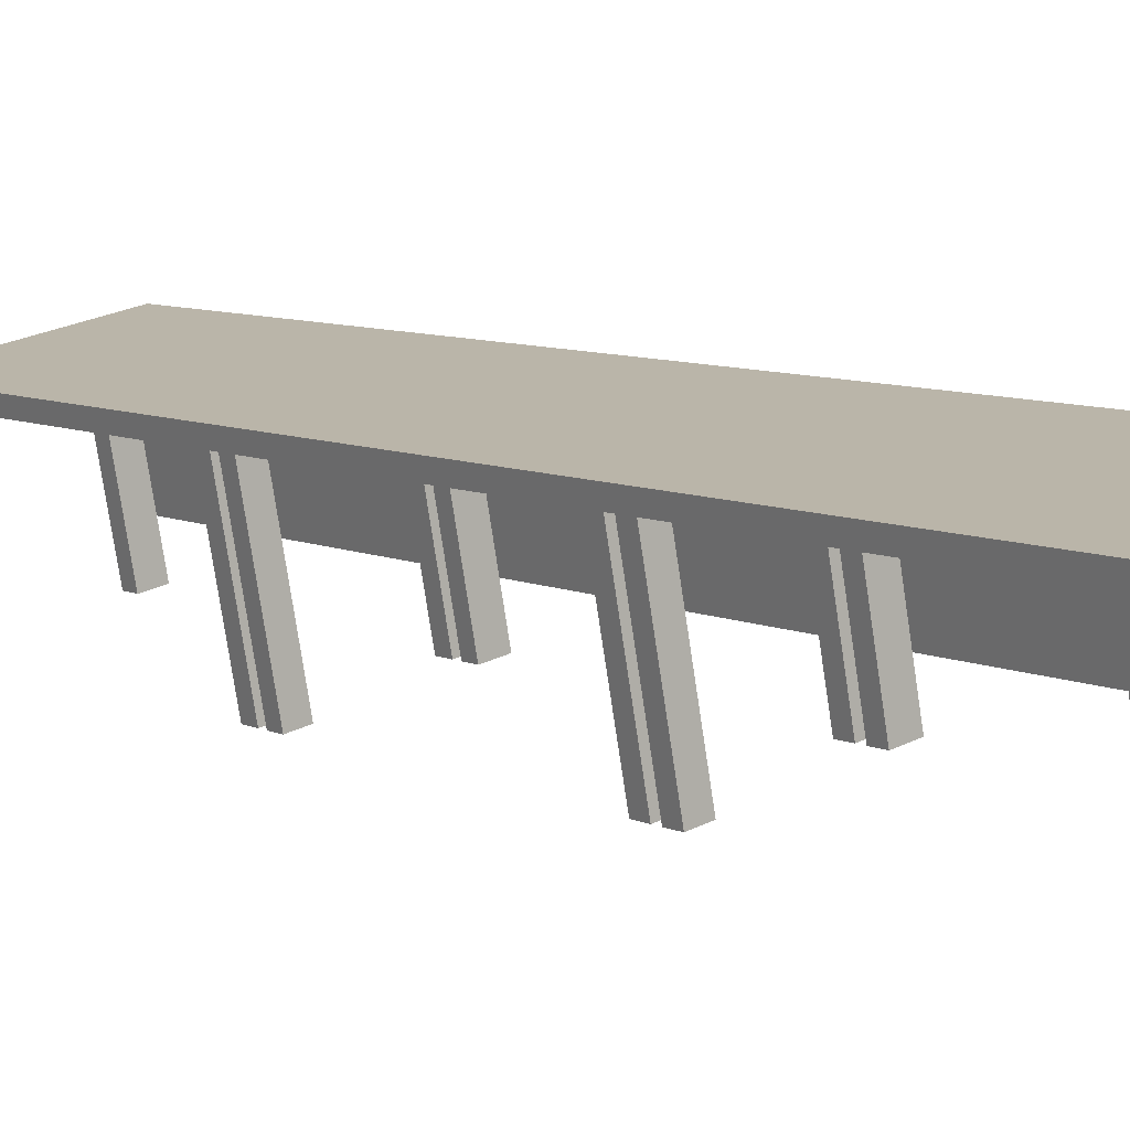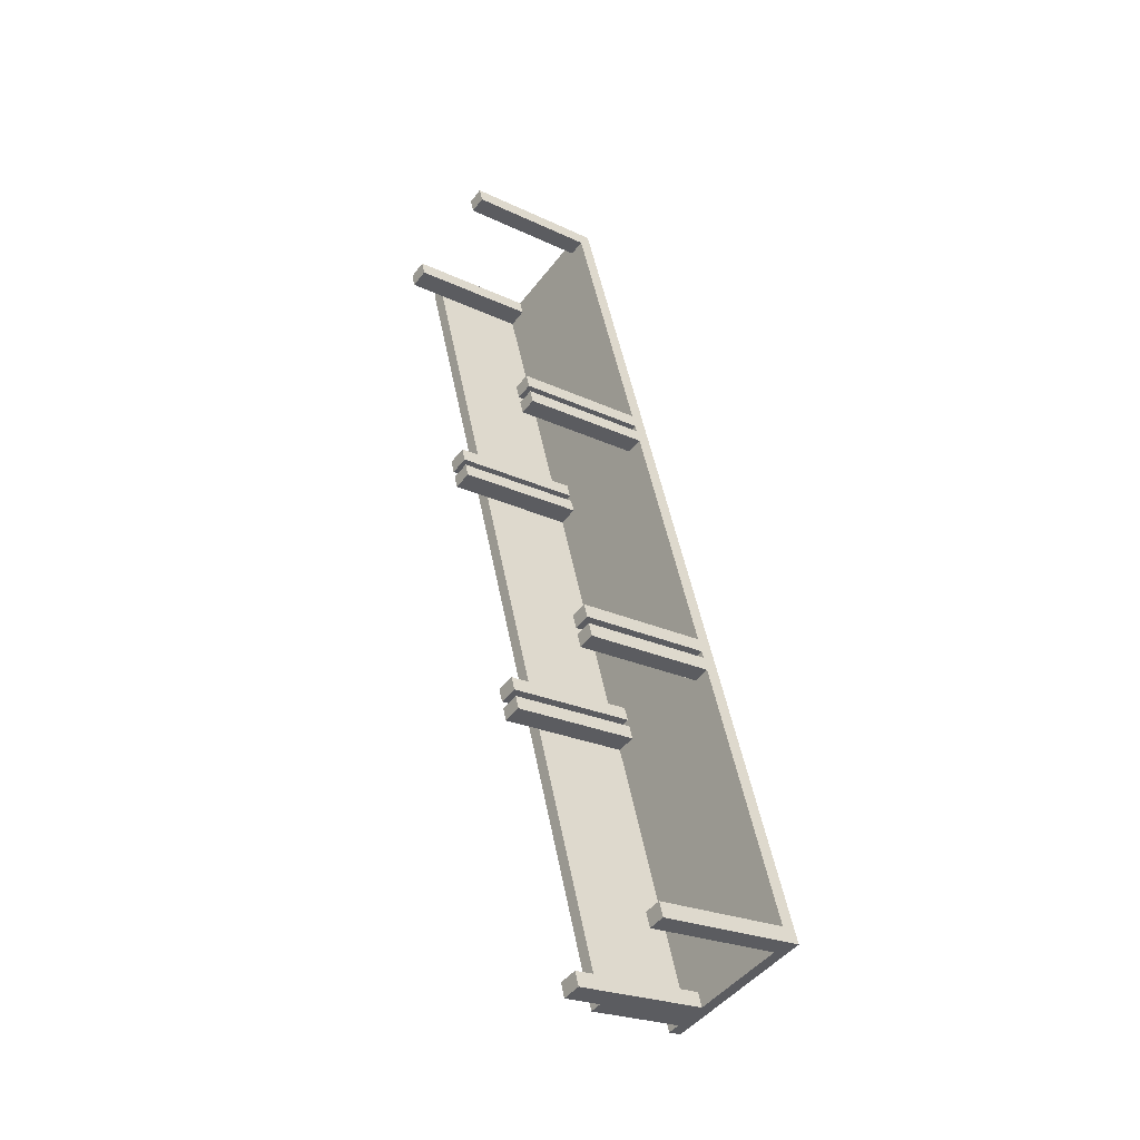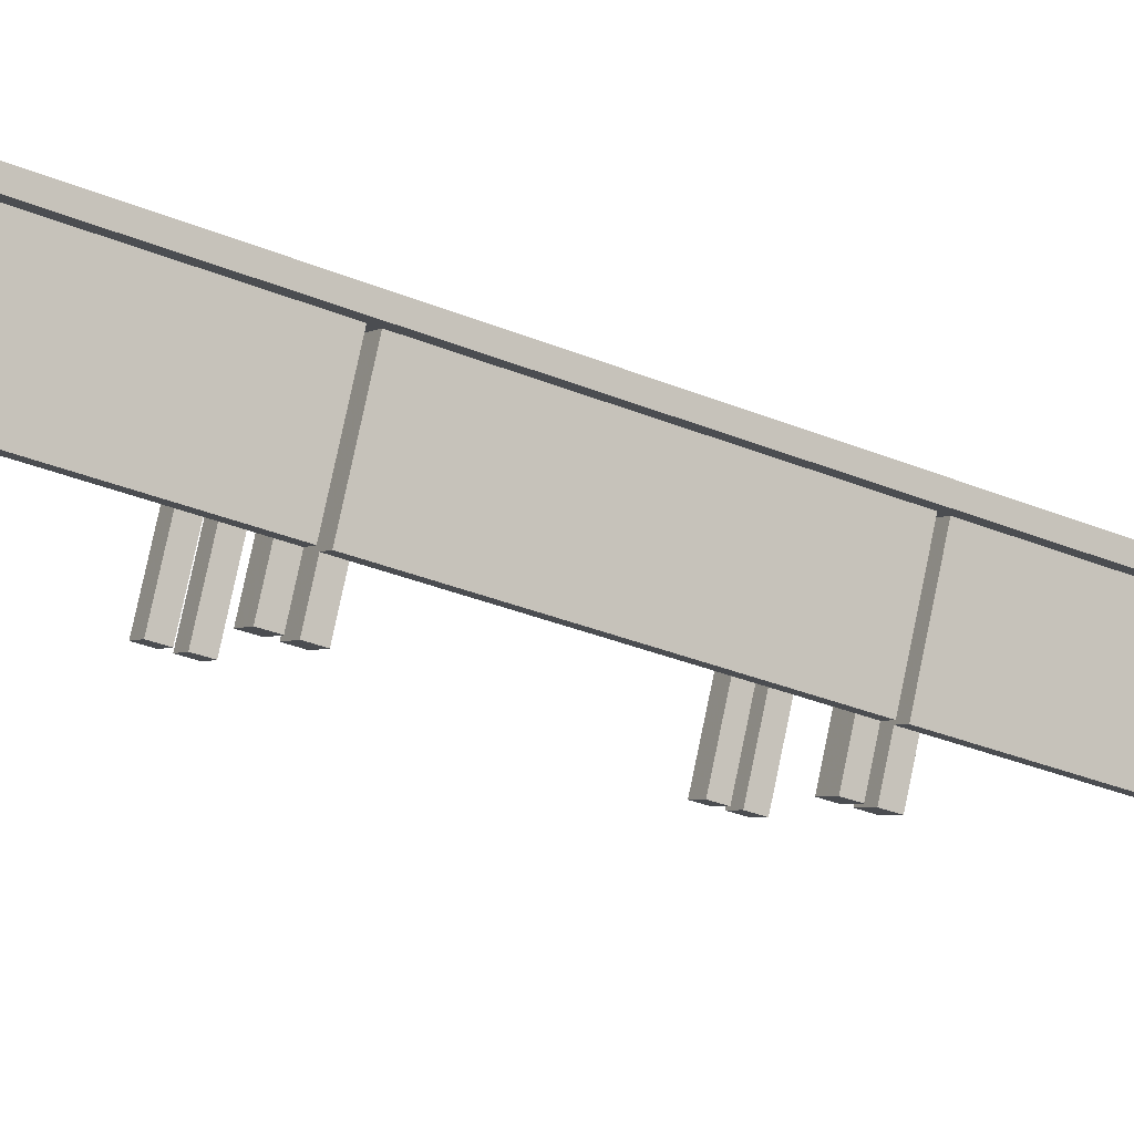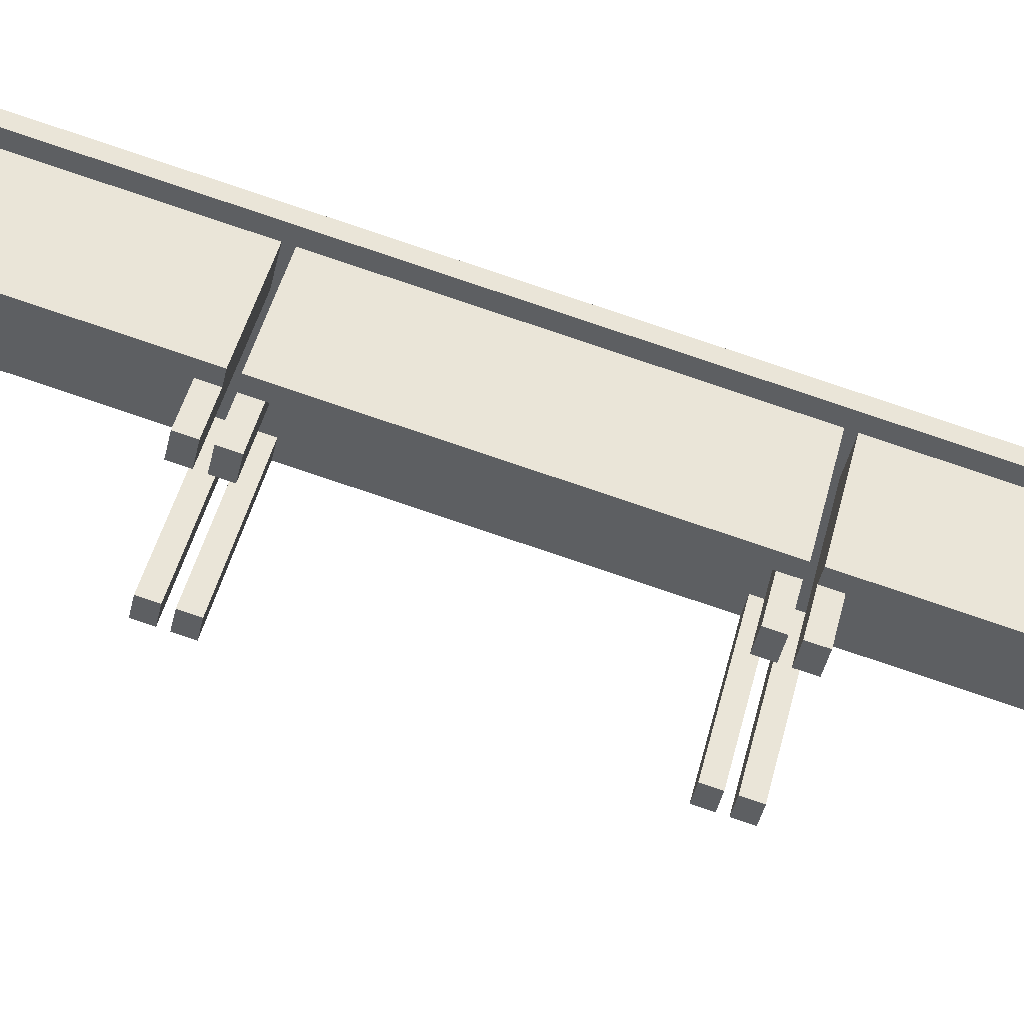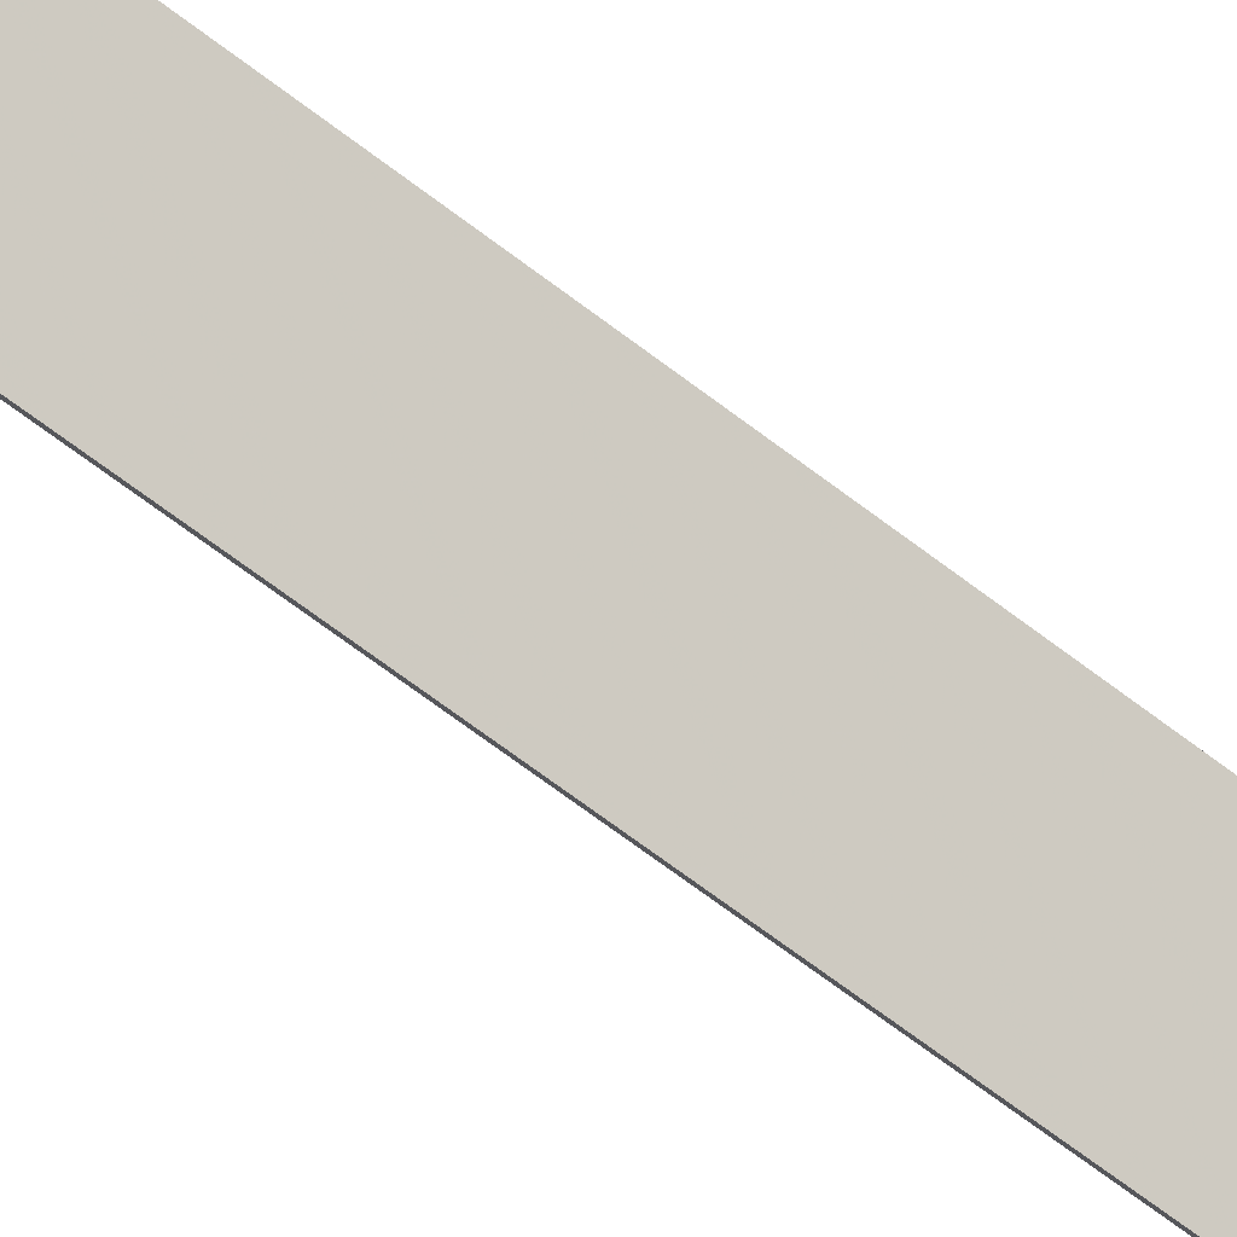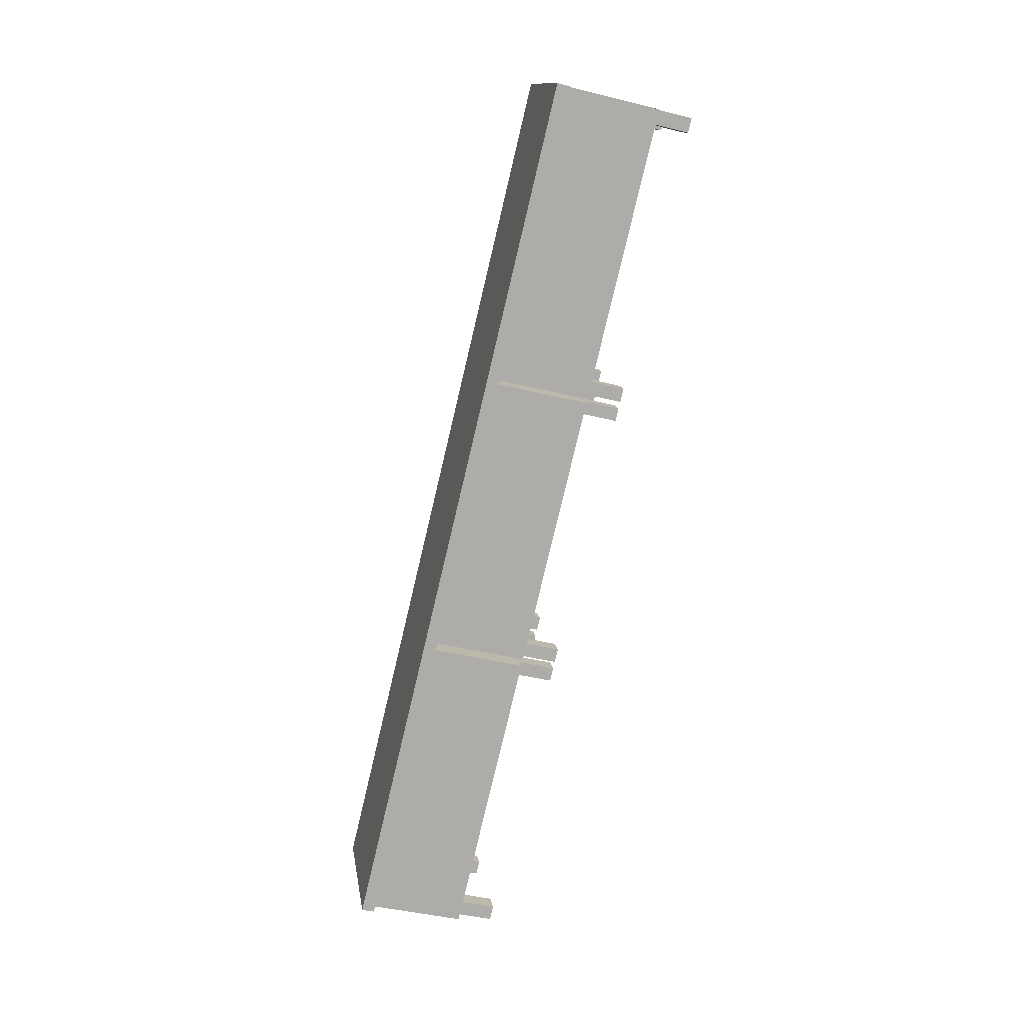
<metadata>
{"format":"obj","ext":"obj","renderer":"f3d","projection":"perspective","resolution":1024,"background":"white","views":[{"elev":25.0,"azim":-39.2,"up":"+Z"},{"elev":-47.0,"azim":-125.4,"up":"+Y"},{"elev":-3.9,"azim":61.9,"up":"+Z"},{"elev":-43.4,"azim":77.5,"up":"+Z"},{"elev":78.1,"azim":123.6,"up":"+Z"},{"elev":13.5,"azim":81.4,"up":"+Y"}]}
</metadata>
<code>
o Object.1
v 9 -2.949 53.18
v 9 -22.42 57.86
v 9 -4.627 46.2
v 9 -24.1 50.88
v 9 -2.722 54.12
v 8.05 -2.722 54.12
v 9 -22.2 58.8
v 8.05 -22.2 58.8
v 9 18.15 48.1
v 9 -0.3586 52.55
v 9 16.48 41.12
v 9 -2.037 45.57
v 9 18.38 49.04
v 8.05 18.38 49.04
v 9 -0.1323 53.49
v 8.05 -0.1323 53.49
v 9 40.38 43.75
v 8.05 40.38 43.75
v 9 20.91 48.43
v 8.05 20.91 48.43
v 9 40.15 42.81
v 9 20.68 47.49
v 9 38.47 35.83
v 9 19 40.51
v 6.543 40.38 43.75
v -0.7186 40.38 43.75
v 6.543 20.91 48.43
v -0.7186 20.91 48.43
v 6.543 18.38 49.04
v -0.7186 18.38 49.04
v 6.543 -0.1323 53.49
v -0.7186 -0.1323 53.49
v 6.543 -2.722 54.12
v -0.7186 -2.722 54.12
v 6.543 -22.2 58.8
v -0.7186 -22.2 58.8
v -2 40.15 42.81
v -2 40.38 43.75
v -2 41.23 42.55
v -2 41.46 43.49
v 9 41.23 42.55
v 9 41.46 43.49
v 10 41.23 42.55
v 10 41.46 43.49
v 10 -22.42 57.86
v 10 -22.2 58.8
v 10 -23.5 58.12
v 10 -23.28 59.06
v -0.7186 -23.5 58.12
v -0.7186 -23.28 59.06
v -2 -23.5 58.12
v -2 -23.28 59.06
v 9 -23.5 58.12
v -2 -22.2 58.8
v 9 -23.28 59.06
v 8.05 -23.5 58.12
v 9 -25.18 51.14
v 8.05 -25.18 51.14
v 8.05 41.23 42.55
v 8.05 41.46 43.49
v 6.543 41.23 42.55
v 6.543 41.46 43.49
v 6.543 -22.42 57.86
v 8.05 -22.42 57.86
v 6.543 -24.76 48.14
v 8.05 -24.76 48.14
v 8.05 -23.28 59.06
v 8.05 -24.1 50.88
v 8.05 40.15 42.81
v 8.05 38.47 35.83
v 8.05 39.55 35.57
v 9 39.55 35.57
v 9 19.65 47.74
v 9 17.98 40.76
v 8.05 -2.949 53.18
v 8.05 -1.924 52.93
v 8.05 -4.627 46.2
v 8.05 -3.602 45.95
v 8.05 19 40.51
v 8.05 17.98 40.76
v 9 19.88 48.68
v 8.05 19.88 48.68
v 9 -1.158 53.74
v 8.05 -1.158 53.74
v 9 -1.697 53.87
v 8.05 -1.697 53.87
v -0.7186 41.23 42.55
v -0.7186 40.15 42.81
v -0.7186 38.89 32.83
v -0.7186 37.81 33.09
v 6.543 -1.384 52.8
v 8.05 -1.384 52.8
v 6.543 -1.924 52.93
v 10 20.91 48.43
v 10 19.88 48.68
v 10 -1.158 53.74
v 10 -1.697 53.87
v -2 20.91 48.43
v -0.7186 19.88 48.68
v -2 19.88 48.68
v -0.7186 -1.158 53.74
v -2 -1.158 53.74
v -0.7186 -1.697 53.87
v -2 -1.697 53.87
v 10 20.68 47.49
v 10 19.65 47.74
v 9 -1.384 52.8
v 10 -1.384 52.8
v 9 -1.924 52.93
v 10 -1.924 52.93
v -2 -2.949 53.18
v -2 -2.722 54.12
v -2 -1.924 52.93
v -2 19.13 47.87
v -2 19.35 48.81
v -2 19.65 47.74
v -2 -1.384 52.8
v 10 -0.3586 52.55
v 10 -0.1323 53.49
v -2 -0.1323 53.49
v 6.543 -0.3586 52.55
v 6.543 -3.723 43.08
v 6.543 -2.697 42.83
v 8.05 -2.037 45.57
v 8.05 -3.063 45.82
v 9 -3.063 45.82
v 9 19.35 48.81
v 8.05 19.35 48.81
v 6.543 19.65 47.74
v 8.05 19.65 47.74
v 6.543 19.13 47.87
v 8.05 19.13 47.87
v 10 19.35 48.81
v -0.7186 19.35 48.81
v 9 19.13 47.87
v 10 19.13 47.87
v -2 18.15 48.1
v -2 18.38 49.04
v 8.05 18.15 48.1
v 8.05 16.48 41.12
v 8.05 17.45 40.89
v 9 -3.602 45.95
v 9 17.45 40.89
v -2 -22.42 57.86
v 6.543 -2.949 53.18
v 10 -2.722 54.12
v 10 -2.949 53.18
v 10 40.15 42.81
v 10 40.38 43.75
v -0.7186 41.46 43.49
v 6.543 16.79 38.14
v 8.05 16.79 38.14
v 8.05 20.68 47.49
v -2 20.68 47.49
v 6.543 20.68 47.49
v 6.543 18.34 37.77
v 8.05 18.34 37.77
v 8.05 -0.3586 52.55
v -2 -0.3586 52.55
v 6.543 18.15 48.1
v 10 18.38 49.04
v 10 18.15 48.1
v -0.7186 20.68 47.49
v -2 18.34 37.77
v -0.7186 18.34 37.77
v 6.543 40.15 42.81
v -0.7186 19.13 47.87
v -0.7186 18.15 48.1
v 6.543 19.35 48.81
v -0.7186 -0.3586 52.55
v -0.7186 -1.924 52.93
v -0.7186 -2.949 53.18
v 6.543 -1.697 53.87
v -0.7186 -22.42 57.86
v 6.543 19.88 48.68
v -0.7186 19.65 47.74
v -0.7186 -1.384 52.8
v 6.543 -1.158 53.74
v 6.543 -23.5 58.12
v 6.543 -23.28 59.06
v -2 38.89 32.83
v -2 37.81 33.09
v 8.05 -3.723 43.08
v -0.7186 -2.697 42.83
v -0.7186 -3.723 43.08
v -2 -2.697 42.83
v 6.543 -25.84 48.4
v 8.05 -25.84 48.4
v 6.543 17.32 38.02
v 8.05 17.32 38.02
v 8.05 -2.697 42.83
v 6.543 38.89 32.83
v 8.05 38.89 32.83
v 6.543 37.81 33.09
v 8.05 37.81 33.09
v 6.543 -4.262 43.21
v 8.05 -4.262 43.21
v 6.543 -5.287 43.45
v 8.05 -5.287 43.45
v 6.543 15.82 38.38
v 8.05 15.82 38.38
v -2 -24.76 48.14
v -0.7186 -24.76 48.14
v -2 -25.84 48.4
v -0.7186 -25.84 48.4
v -2 17.32 38.02
v -0.7186 17.32 38.02
v -2 -3.723 43.08
v -2 -4.262 43.21
v -0.7186 -4.262 43.21
v -2 -5.287 43.45
v -0.7186 -5.287 43.45
v -2 16.79 38.14
v -0.7186 16.79 38.14
v -2 15.82 38.38
v -0.7186 15.82 38.38
f 1 2 3
f 26 28 27
f 25 26 27
f 18 20 19
f 17 18 19
f 21 22 23
f 9 10 11
f 30 32 31
f 29 30 31
f 33 34 35
f 34 36 35
f 6 8 7
f 5 6 7
f 14 16 15
f 13 14 15
f 11 10 12
f 23 22 24
f 3 2 4
f 1 3 142
f 109 1 142
f 142 78 109
f 78 76 109
f 109 76 107
f 107 108 109
f 109 108 110
f 108 96 110
f 110 96 97
f 110 97 147
f 110 147 1
f 97 146 147
f 147 146 45
f 147 45 2
f 2 45 53
f 2 53 4
f 53 57 4
f 4 57 58
f 68 4 58
f 64 68 58
f 56 64 58
f 64 56 66
f 64 66 65
f 63 64 65
f 63 65 187
f 179 63 187
f 179 187 188
f 56 179 188
f 56 67 179
f 67 180 179
f 179 180 49
f 180 50 49
f 49 50 51
f 49 51 205
f 49 205 203
f 174 49 203
f 174 203 202
f 144 174 202
f 144 202 204
f 51 144 204
f 51 52 144
f 52 54 144
f 144 54 111
f 111 172 144
f 172 111 212
f 172 212 210
f 171 172 210
f 171 210 209
f 113 171 209
f 113 209 211
f 111 113 211
f 111 112 113
f 112 104 113
f 113 104 117
f 117 177 113
f 177 117 185
f 177 185 184
f 170 177 184
f 170 184 186
f 159 170 186
f 159 186 208
f 117 159 208
f 117 102 159
f 102 120 159
f 159 120 137
f 137 168 159
f 168 137 216
f 168 216 214
f 167 168 214
f 167 214 213
f 114 167 213
f 114 213 215
f 137 114 215
f 137 138 114
f 138 115 114
f 114 115 116
f 116 176 114
f 176 116 207
f 176 207 165
f 163 176 165
f 163 165 164
f 154 163 164
f 154 164 206
f 116 154 206
f 116 100 154
f 100 98 154
f 154 98 37
f 37 88 154
f 88 37 90
f 88 90 89
f 87 88 89
f 87 89 181
f 39 87 181
f 39 181 182
f 37 39 182
f 37 38 39
f 38 40 39
f 26 40 38
f 26 38 28
f 25 27 20
f 18 25 20
f 17 19 94
f 149 17 94
f 149 94 105
f 148 149 105
f 148 105 22
f 21 148 22
f 21 23 72
f 41 21 72
f 41 72 71
f 59 41 71
f 59 71 70
f 69 59 70
f 79 69 70
f 70 23 79
f 23 24 79
f 79 24 80
f 153 79 80
f 130 153 80
f 80 73 130
f 73 132 130
f 131 130 132
f 131 132 151
f 131 151 200
f 160 131 200
f 160 200 201
f 139 160 201
f 139 201 152
f 132 139 152
f 139 132 140
f 124 139 140
f 140 11 124
f 11 12 124
f 124 12 125
f 158 124 125
f 92 158 125
f 125 107 92
f 126 107 125
f 107 126 12
f 10 107 12
f 10 118 107
f 162 118 10
f 9 162 10
f 9 11 143
f 135 9 143
f 143 141 135
f 141 132 135
f 141 143 140
f 135 136 9
f 135 106 136
f 106 95 136
f 136 95 133
f 136 133 162
f 133 161 162
f 133 127 161
f 127 13 161
f 161 13 119
f 161 119 118
f 118 119 108
f 13 15 119
f 119 15 96
f 15 83 96
f 15 16 83
f 16 84 83
f 83 84 85
f 97 83 85
f 85 84 86
f 85 86 5
f 85 5 146
f 146 5 46
f 5 7 46
f 46 7 48
f 46 48 47
f 45 46 47
f 47 48 53
f 48 55 53
f 53 55 56
f 7 55 48
f 7 8 55
f 8 67 55
f 8 35 67
f 33 35 8
f 6 33 8
f 6 173 33
f 173 103 33
f 33 103 34
f 103 104 34
f 103 102 104
f 101 102 103
f 173 101 103
f 178 101 173
f 86 178 173
f 178 32 101
f 32 120 101
f 138 120 32
f 30 138 32
f 29 31 16
f 14 29 16
f 14 169 29
f 169 134 29
f 169 99 134
f 99 100 134
f 134 100 115
f 134 115 30
f 175 99 169
f 128 175 169
f 82 175 128
f 127 82 128
f 81 82 127
f 20 82 81
f 82 27 175
f 175 28 99
f 28 98 99
f 128 169 14
f 128 14 13
f 29 134 30
f 31 32 178
f 84 31 178
f 86 173 6
f 35 36 180
f 34 112 36
f 112 54 36
f 36 54 50
f 86 6 5
f 84 178 86
f 16 31 84
f 127 128 13
f 133 81 127
f 95 81 133
f 19 81 95
f 94 95 106
f 73 106 135
f 105 106 73
f 136 162 9
f 162 161 118
f 158 92 191
f 158 191 123
f 121 158 123
f 121 123 122
f 91 121 122
f 91 122 183
f 92 91 183
f 91 92 93
f 171 91 93
f 177 91 171
f 93 92 76
f 93 76 196
f 93 196 198
f 145 93 198
f 145 198 199
f 75 145 199
f 75 199 197
f 76 75 197
f 75 76 77
f 68 75 77
f 77 3 68
f 145 75 63
f 145 63 174
f 172 145 174
f 198 197 199
f 172 93 145
f 196 197 198
f 76 197 196
f 122 191 183
f 177 121 91
f 139 158 121
f 123 191 122
f 92 183 191
f 12 126 125
f 143 11 140
f 158 139 124
f 132 141 140
f 160 139 121
f 160 121 170
f 168 160 170
f 200 152 201
f 168 131 160
f 151 152 200
f 132 152 151
f 129 130 131
f 167 129 131
f 176 129 167
f 176 155 129
f 129 155 189
f 129 189 190
f 189 157 190
f 130 190 157
f 156 157 189
f 153 157 156
f 155 153 156
f 69 153 155
f 166 69 155
f 166 155 163
f 88 166 163
f 88 61 166
f 166 61 194
f 166 194 195
f 194 193 195
f 69 195 193
f 192 193 194
f 59 193 192
f 61 59 192
f 61 62 59
f 62 60 59
f 60 62 18
f 150 62 61
f 87 150 61
f 40 150 87
f 62 150 25
f 61 192 194
f 69 166 195
f 155 156 189
f 130 129 190
f 135 132 73
f 74 73 80
f 73 74 24
f 22 73 24
f 153 130 157
f 24 74 80
f 153 69 79
f 59 69 193
f 59 60 41
f 41 60 42
f 41 42 43
f 42 44 43
f 43 44 148
f 44 42 149
f 42 60 17
f 71 72 70
f 41 43 21
f 72 23 70
f 43 148 21
f 22 105 73
f 44 149 148
f 105 94 106
f 42 17 149
f 94 19 95
f 60 18 17
f 19 20 81
f 18 62 25
f 20 27 82
f 25 150 26
f 27 28 175
f 38 98 28
f 150 40 26
f 39 40 87
f 181 89 182
f 87 61 88
f 182 89 90
f 37 182 90
f 98 38 37
f 99 98 100
f 88 163 154
f 164 165 206
f 163 155 176
f 206 165 207
f 116 206 207
f 116 115 100
f 30 115 138
f 114 176 167
f 213 214 215
f 167 131 168
f 215 214 216
f 137 215 216
f 120 138 137
f 101 120 102
f 168 170 159
f 186 184 208
f 170 121 177
f 208 184 185
f 117 208 185
f 117 104 102
f 34 104 112
f 113 177 171
f 209 210 211
f 171 93 172
f 211 210 212
f 111 211 212
f 54 112 111
f 50 54 52
f 172 174 144
f 202 203 204
f 174 63 49
f 204 203 205
f 51 204 205
f 50 52 51
f 180 36 50
f 67 35 180
f 56 55 67
f 187 66 188
f 49 63 179
f 75 64 63
f 65 66 187
f 56 188 66
f 64 75 68
f 3 4 68
f 56 58 57
f 53 56 57
f 45 47 53
f 146 46 45
f 97 85 146
f 96 83 97
f 119 96 108
f 118 108 107
f 107 76 92
f 76 78 77
f 78 142 77
f 109 110 1
f 142 3 77
f 1 147 2

</code>
